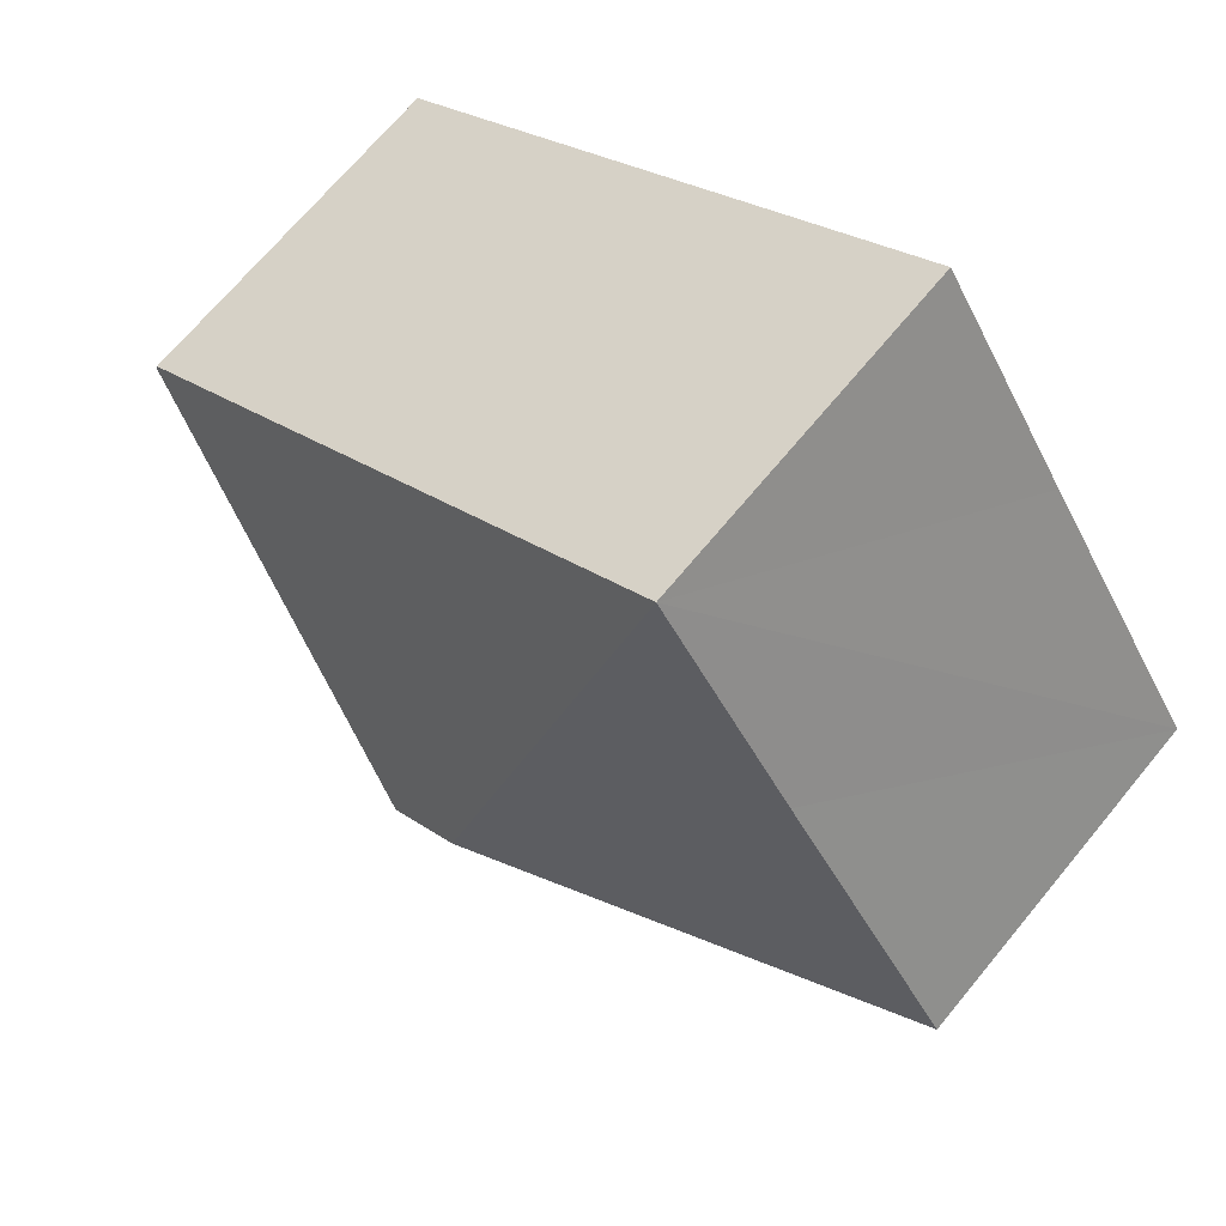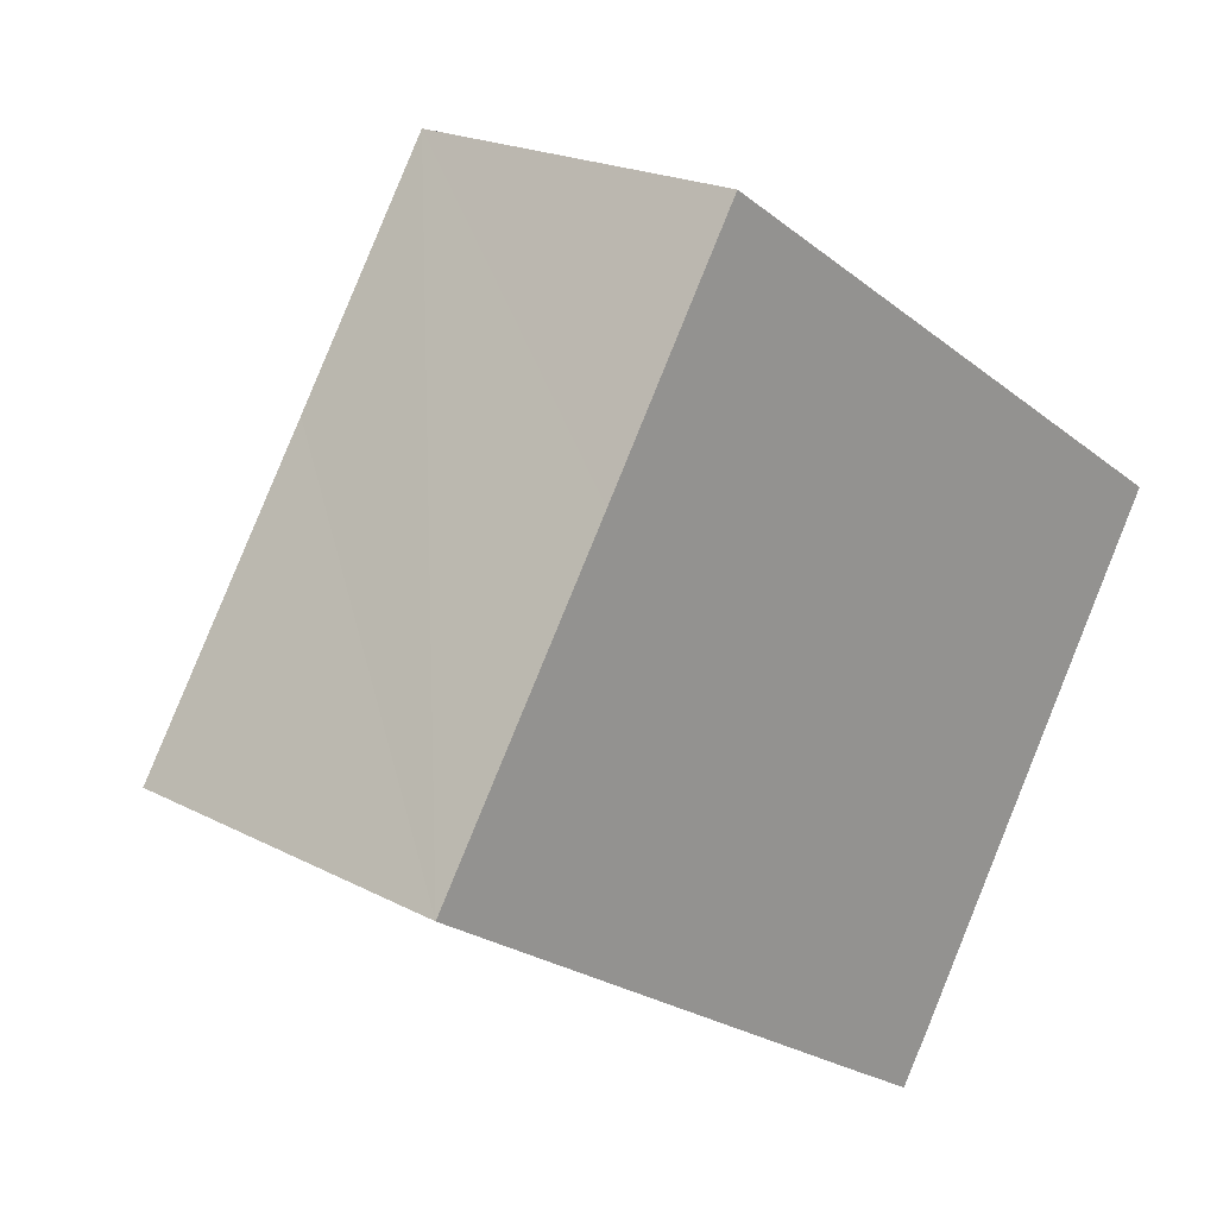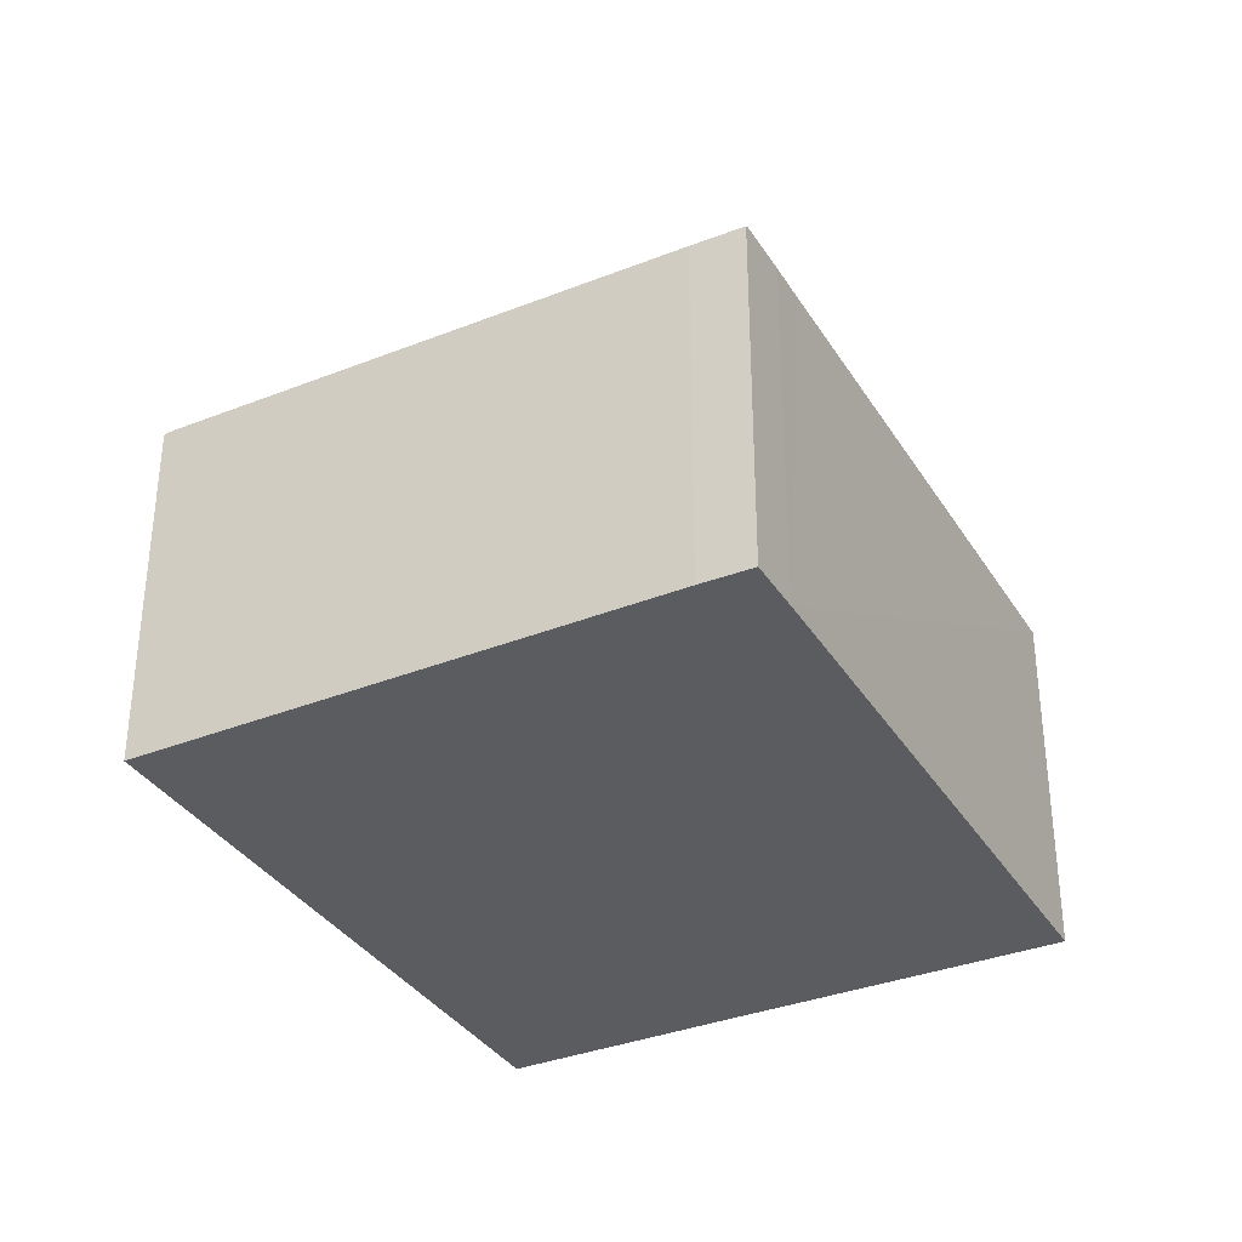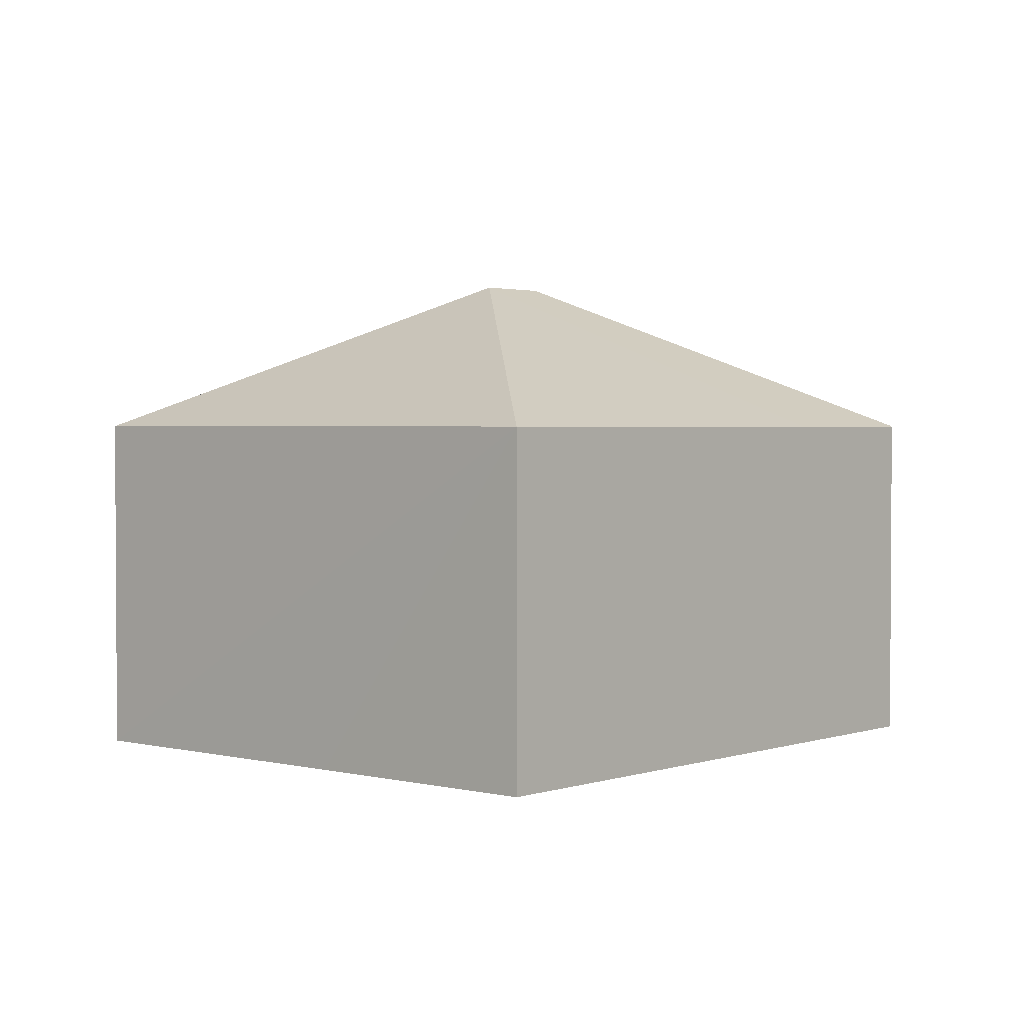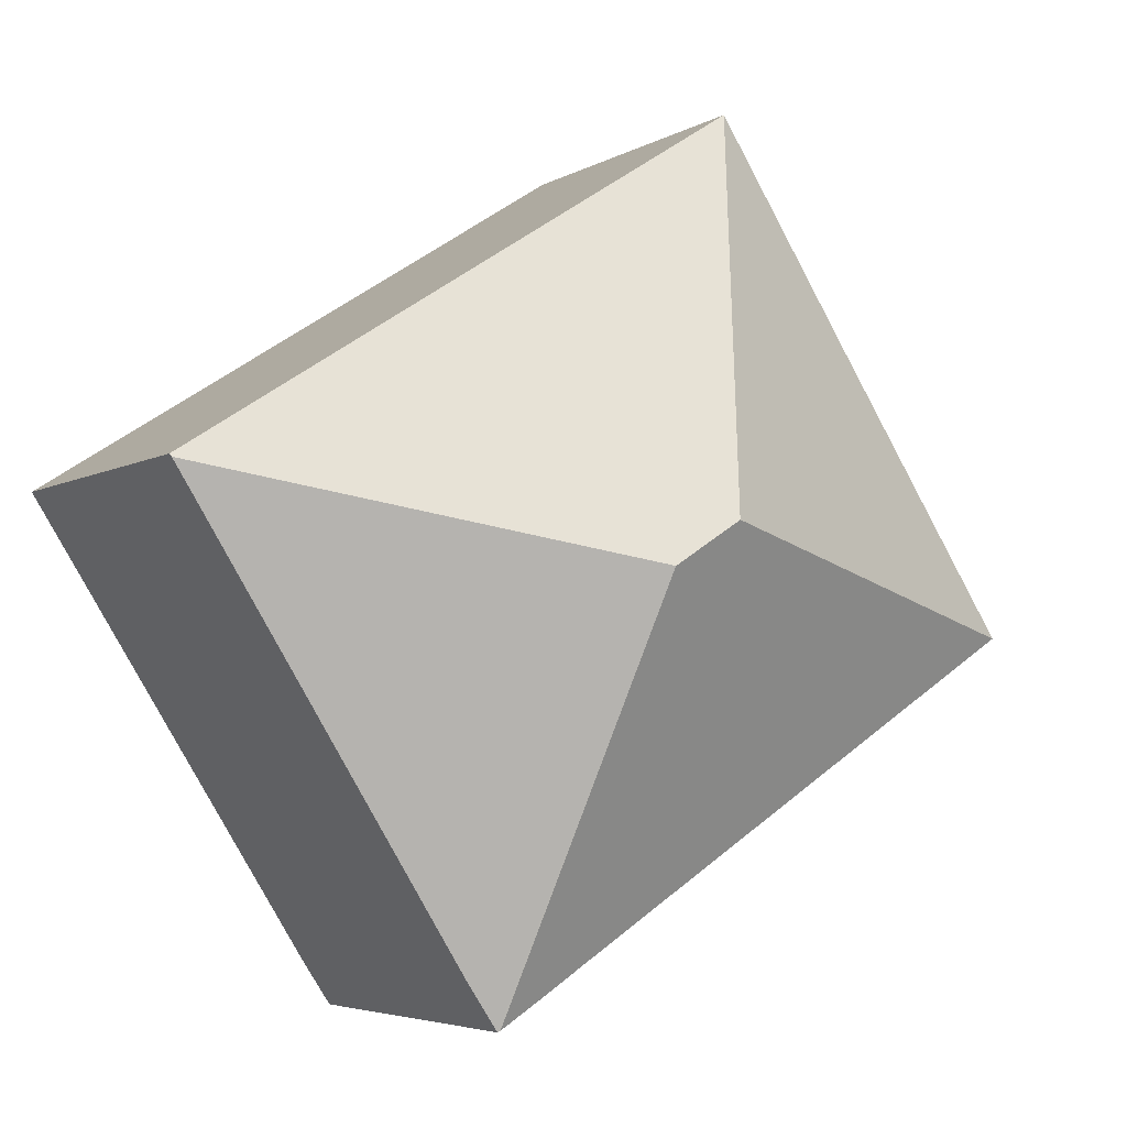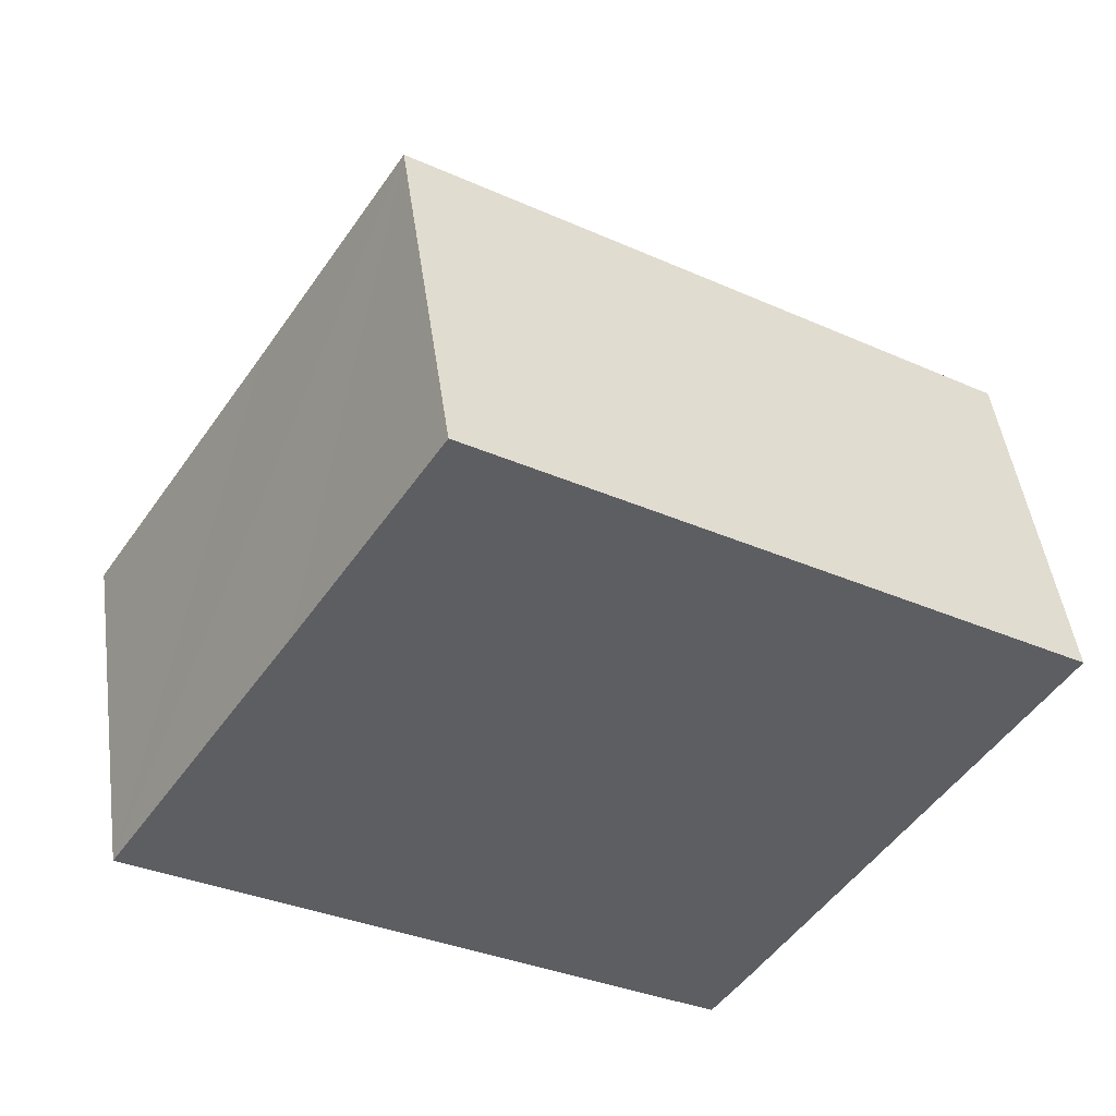
<metadata>
{"format":"obj","ext":"obj","renderer":"f3d","projection":"perspective","resolution":1024,"background":"white","views":[{"elev":69.5,"azim":-140.4,"up":"+Z"},{"elev":20.0,"azim":-45.7,"up":"+Z"},{"elev":-34.9,"azim":150.5,"up":"+Y"},{"elev":2.2,"azim":-16.3,"up":"+Y"},{"elev":-4.6,"azim":149.9,"up":"+Z"},{"elev":47.5,"azim":-7.9,"up":"+Z"}]}
</metadata>
<code>
v  10.11 10.78 0.931
v  12.02 7.441 -7.763
v  11.97 7.471 -7.733
v  12.64 7.432 -6.826
v  14.53 7.45 -3.85
v  17.35 7.476 0.604
v  18.73 7.488 2.783
v  8.676 10.78 1.856
v  10.21 7.469 -6.601
v  0 7.472 4.575e-16
v  10.95 7.466 -7.09
v  3.824 7.476 5.878
v  6.804 7.466 10.52
v  15.47 7.459 4.957
v  18.77 7.454 2.838
v  10.95 4.341e-16 -7.09
v  12.02 4.753e-16 -7.763
v  11.97 4.735e-16 -7.733
v  0 0 0
v  10.21 4.042e-16 -6.601
v  3.824 -3.599e-16 5.878
v  6.804 -6.443e-16 10.52
v  15.47 -3.035e-16 4.957
v  18.77 -1.738e-16 2.838
v  12.64 4.18e-16 -6.826
v  18.73 -1.704e-16 2.783
v  17.35 -3.698e-17 0.604
v  14.53 2.357e-16 -3.85
g defaultobject
f 1 2 3
f 2 1 4
f 4 1 5
f 5 1 6
f 6 1 7
f 8 9 10
f 9 8 11
f 11 8 1
f 11 1 3
f 12 8 10
f 8 12 13
f 14 8 13
f 8 14 1
f 1 14 7
f 7 14 15
f 2 11 3
f 11 2 16
f 16 2 17
f 16 17 18
f 16 9 11
f 9 16 10
f 10 16 19
f 19 16 20
f 19 12 10
f 12 19 13
f 13 19 21
f 13 21 22
f 22 14 13
f 14 22 23
f 14 23 15
f 15 23 24
f 4 17 2
f 17 4 25
f 15 6 7
f 6 15 24
f 6 24 5
f 5 24 4
f 4 24 26
f 4 26 25
f 25 26 27
f 25 27 28
f 21 23 22
f 23 21 24
f 24 21 27
f 27 21 28
f 28 21 19
f 28 19 25
f 25 19 20
f 25 20 17
f 17 20 16
f 17 16 18

</code>
